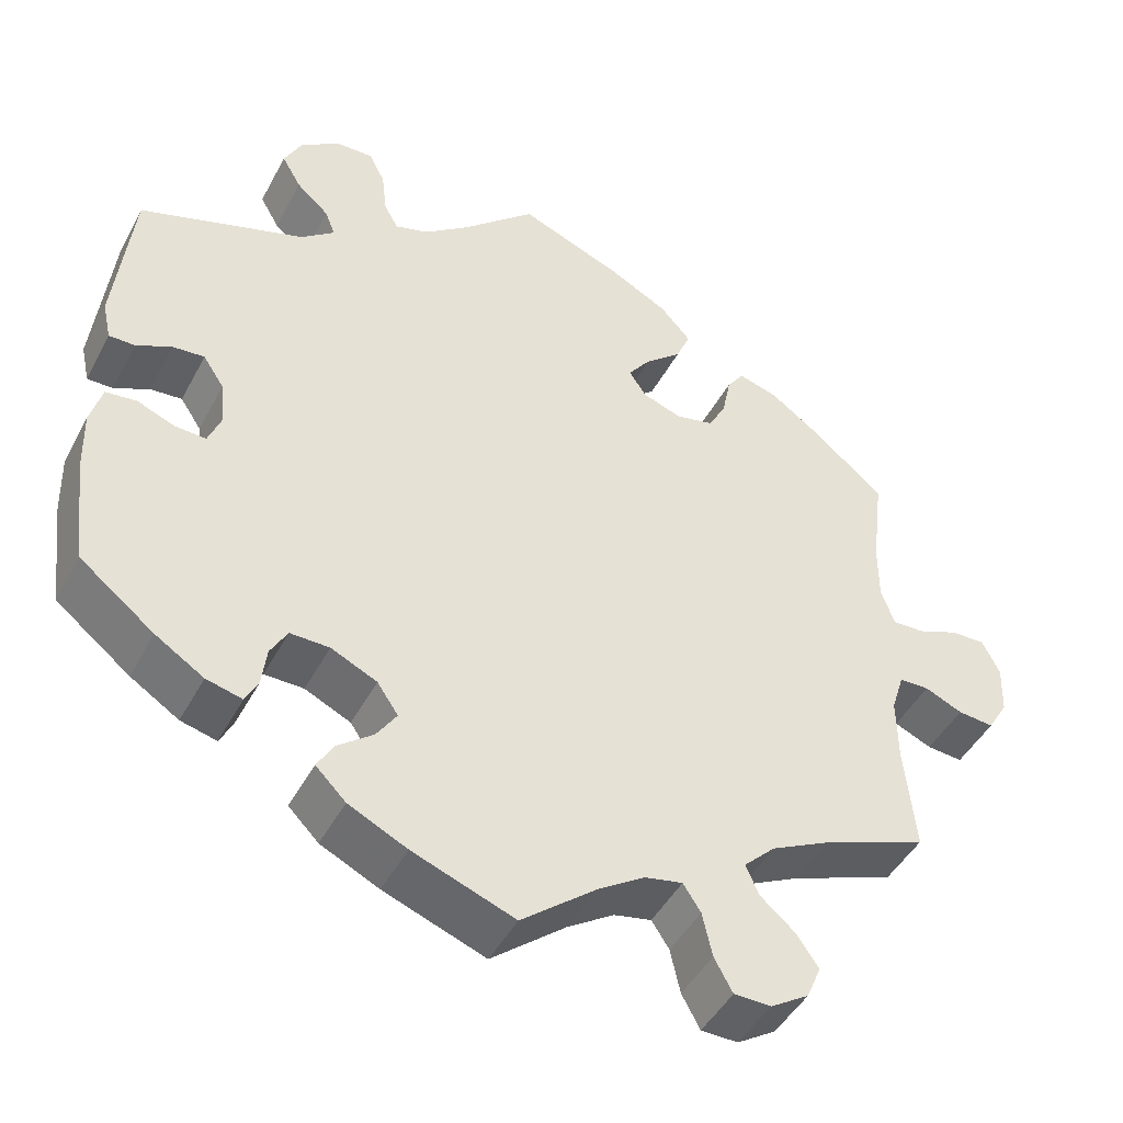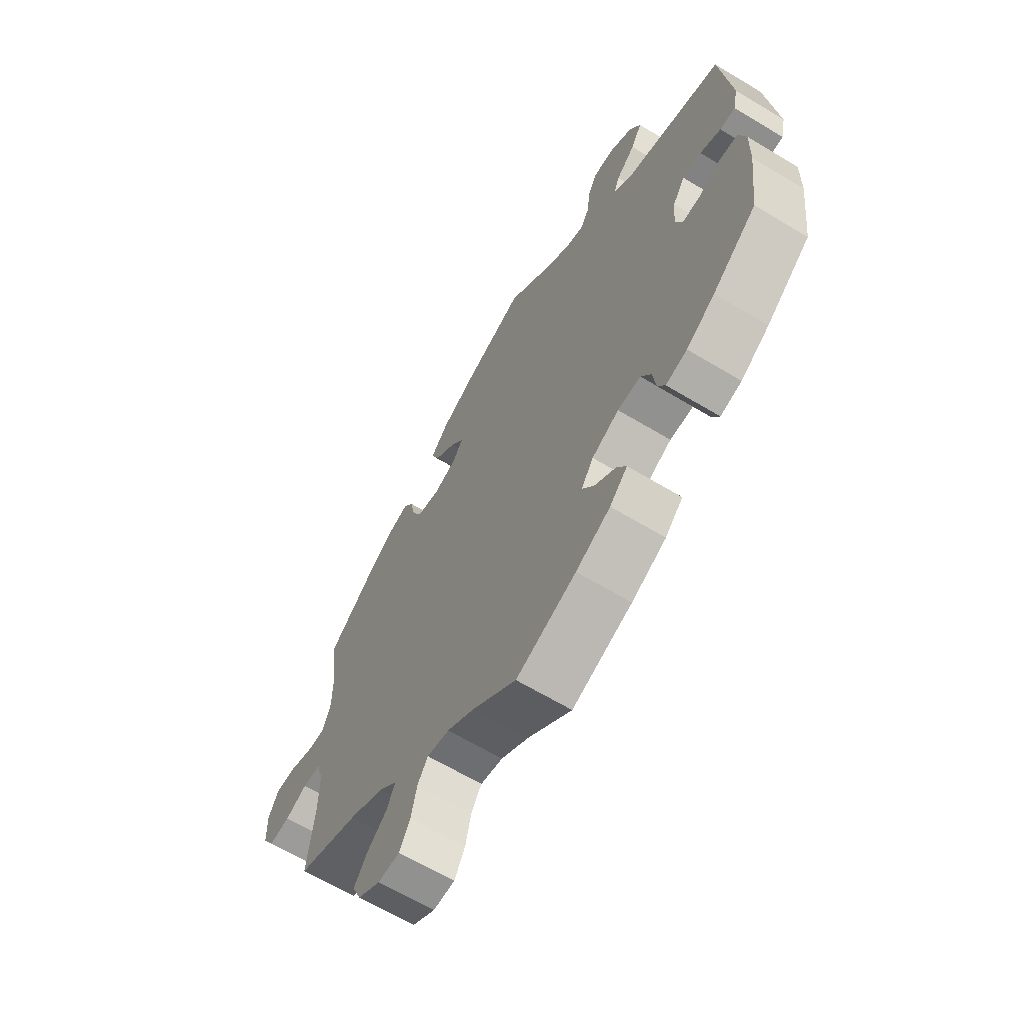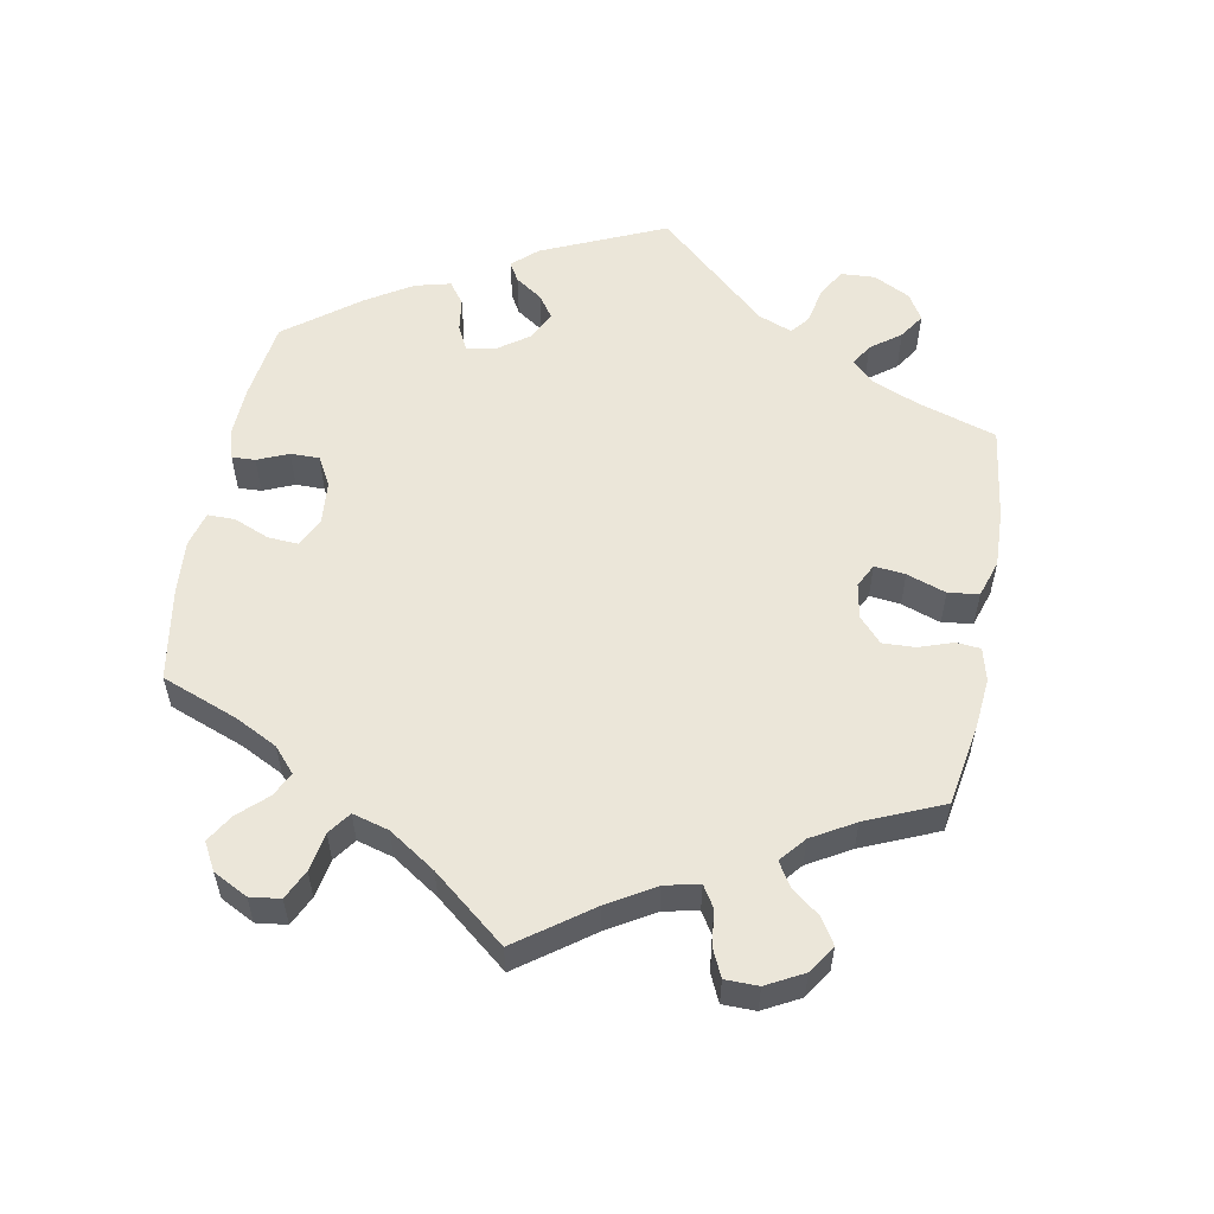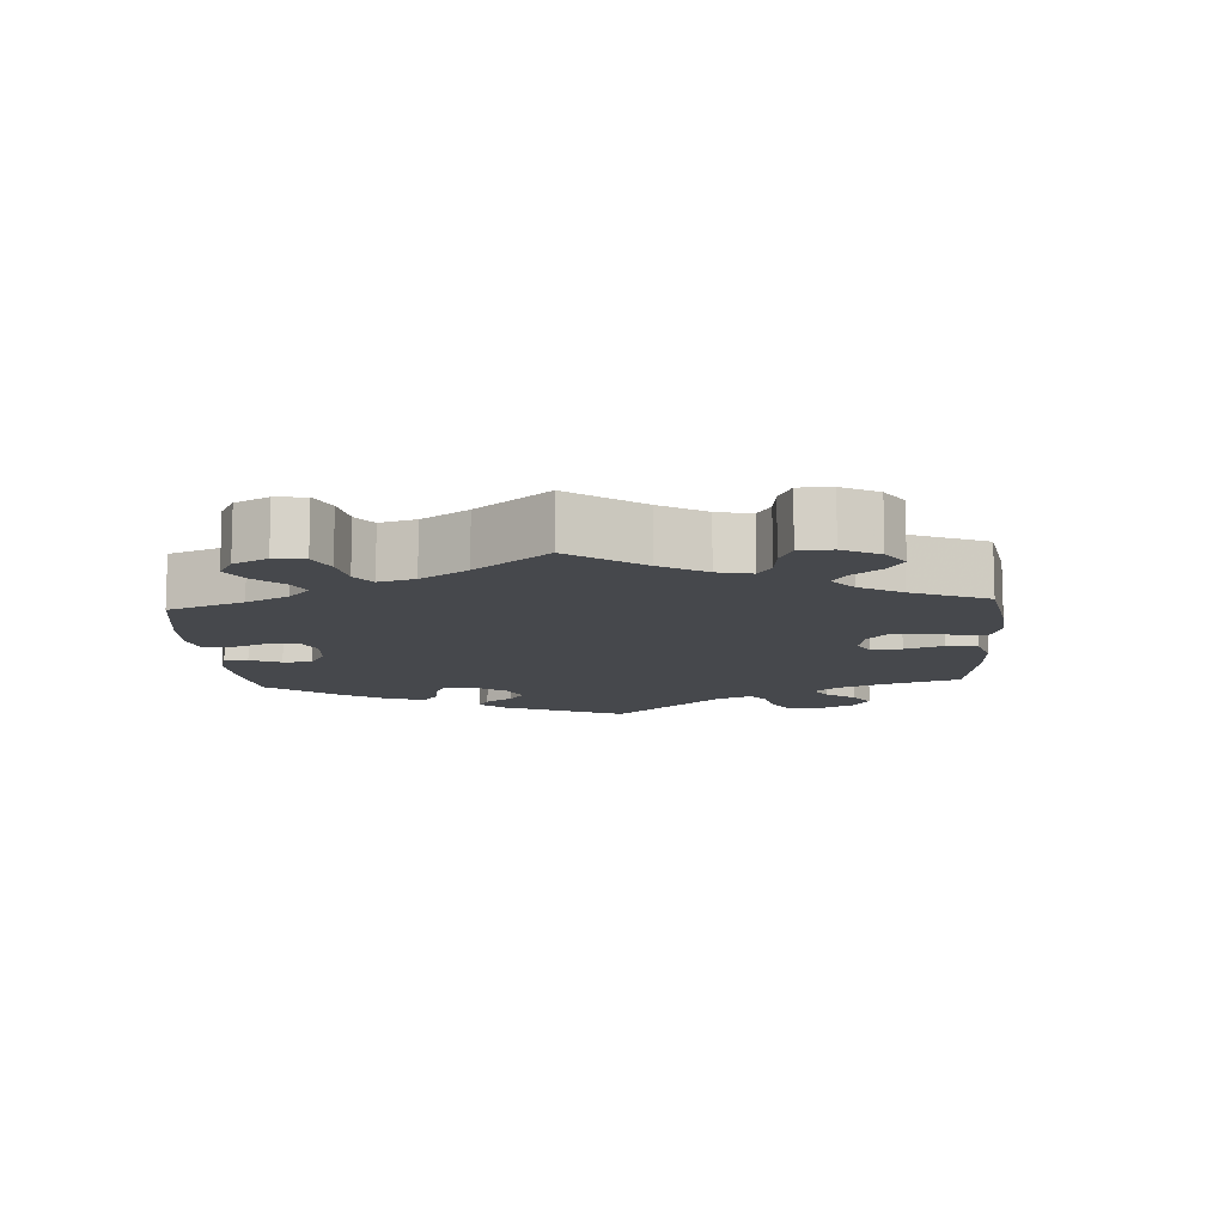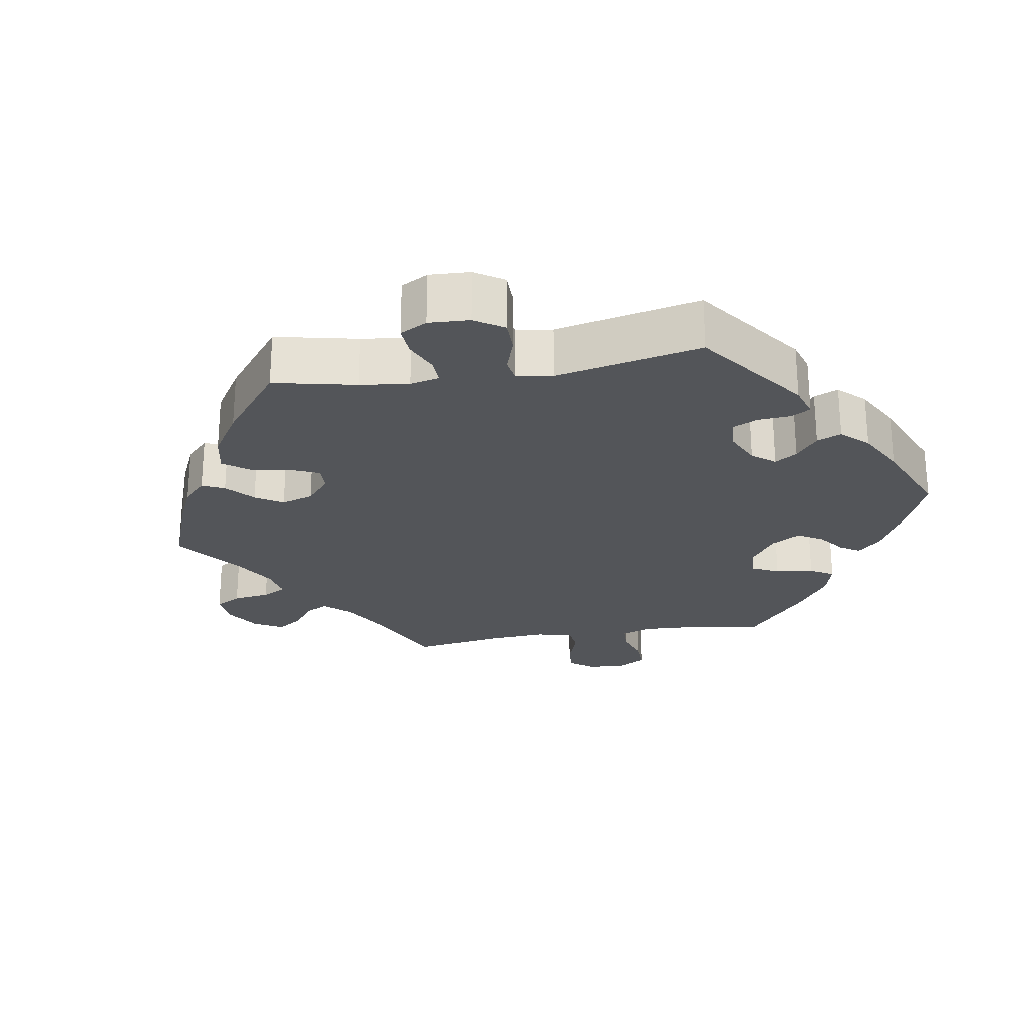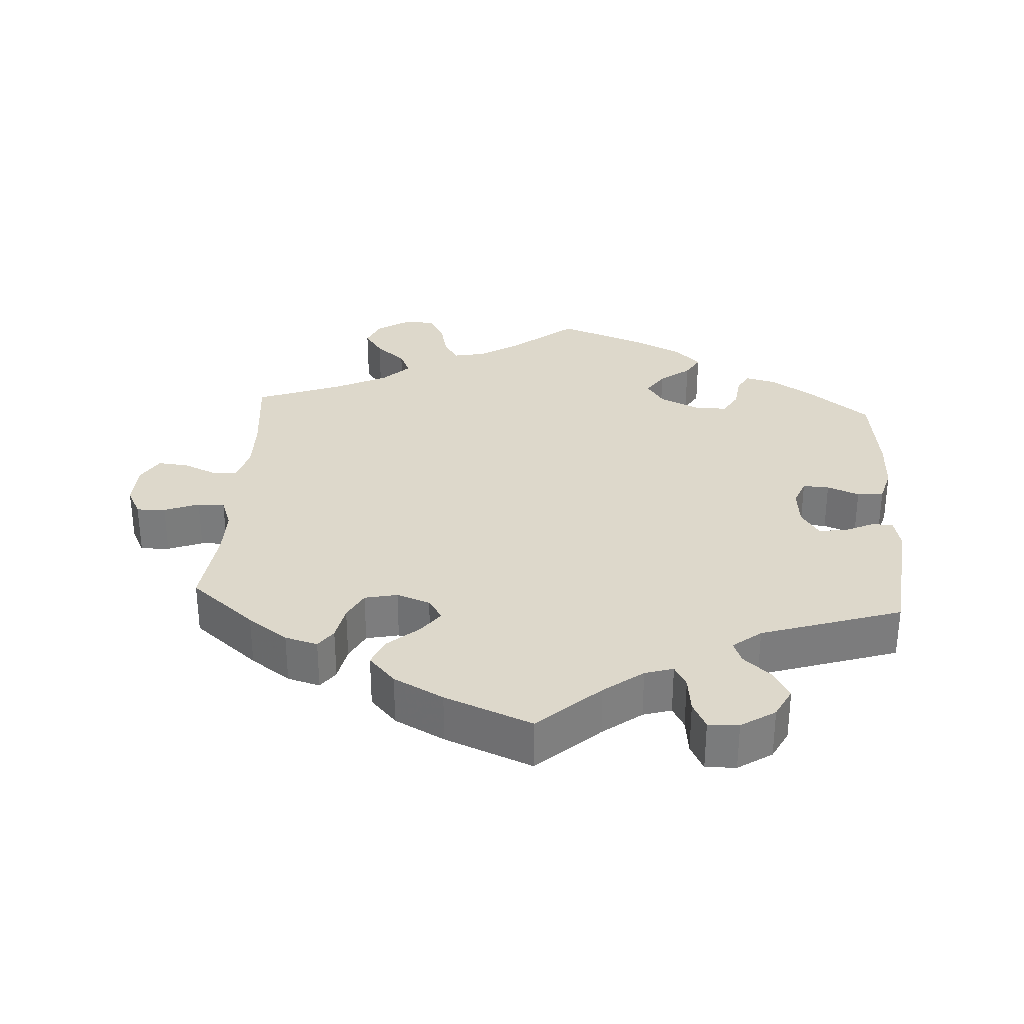
<metadata>
{"format":"obj","ext":"obj","renderer":"f3d","projection":"perspective","resolution":1024,"background":"white","views":[{"elev":-45.6,"azim":153.3,"up":"+Z"},{"elev":-64.8,"azim":58.8,"up":"+Z"},{"elev":56.4,"azim":-109.6,"up":"+Y"},{"elev":-11.1,"azim":-116.2,"up":"+Y"},{"elev":-24.5,"azim":39.6,"up":"+Y"},{"elev":31.4,"azim":3.5,"up":"+Y"}]}
</metadata>
<code>
v -0.488 0.07 -0.162
v -0.487 0.07 -0.086
v -0.502 0.07 -0.038
v -0.538 0.07 -0.037
v -0.583 0.07 -0.057
v -0.626 0.07 -0.061
v -0.65 0.07 -0.021
v -0.652 0.07 0.038
v -0.631 0.07 0.08
v -0.59 0.07 0.079
v -0.541 0.07 0.06
v -0.503 0.07 0.059
v -0.487 0.07 0.103
v -0.487 0.07 0.172
v -0.501 0.07 0.288
v -0.41 0.07 0.364
v -0.354 0.07 0.404
v -0.308 0.07 0.417
v -0.288 0.07 0.389
v -0.278 0.07 0.339
v -0.257 0.07 0.299
v -0.211 0.07 0.289
v -0.164 0.07 0.306
v -0.144 0.07 0.337
v -0.17 0.07 0.372
v -0.214 0.07 0.41
v -0.231 0.07 0.45
v -0.194 0.07 0.491
v -0.124 0.07 0.528
v -0.001 0.07 0.578
v 0.086 0.07 0.499
v 0.141 0.07 0.457
v 0.181 0.07 0.445
v 0.198 0.07 0.476
v 0.204 0.07 0.528
v 0.223 0.07 0.566
v 0.266 0.07 0.565
v 0.314 0.07 0.534
v 0.336 0.07 0.491
v 0.313 0.07 0.451
v 0.274 0.07 0.416
v 0.262 0.07 0.385
v 0.302 0.07 0.353
v 0.5 0.07 0.289
v 0.521 0.07 0.101
v 0.511 0.07 0.055
v 0.48 0.07 0.055
v 0.438 0.07 0.075
v 0.4 0.07 0.078
v 0.375 0.07 0.04
v 0.37 0.07 -0.014
v 0.385 0.07 -0.052
v 0.422 0.07 -0.05
v 0.467 0.07 -0.032
v 0.504 0.07 -0.036
v 0.518 0.07 -0.085
v 0.516 0.07 -0.161
v 0.5 0.07 -0.289
v 0.411 0.07 -0.359
v 0.353 0.07 -0.396
v 0.31 0.07 -0.407
v 0.295 0.07 -0.378
v 0.289 0.07 -0.331
v 0.269 0.07 -0.296
v 0.222 0.07 -0.297
v 0.167 0.07 -0.323
v 0.142 0.07 -0.36
v 0.166 0.07 -0.396
v 0.209 0.07 -0.429
v 0.228 0.07 -0.462
v 0.192 0.07 -0.498
v 0.122 0.07 -0.532
v 0 0.07 -0.578
v -0.089 0.07 -0.506
v -0.145 0.07 -0.47
v -0.19 0.07 -0.461
v -0.211 0.07 -0.493
v -0.223 0.07 -0.546
v -0.245 0.07 -0.586
v -0.289 0.07 -0.587
v -0.335 0.07 -0.558
v -0.352 0.07 -0.518
v -0.326 0.07 -0.48
v -0.284 0.07 -0.444
v -0.268 0.07 -0.408
v -0.306 0.07 -0.371
v -0.377 0.07 -0.336
v -0.501 0.07 -0.289
v -0.488 0 -0.162
v -0.487 0 -0.086
v -0.502 0 -0.038
v -0.538 0 -0.037
v -0.583 0 -0.057
v -0.626 0 -0.061
v -0.65 0 -0.021
v -0.652 0 0.038
v -0.631 0 0.08
v -0.59 0 0.079
v -0.541 0 0.06
v -0.503 0 0.059
v -0.487 0 0.103
v -0.487 0 0.172
v -0.501 0 0.288
v -0.41 0 0.364
v -0.354 0 0.404
v -0.308 0 0.417
v -0.288 0 0.389
v -0.278 0 0.339
v -0.257 0 0.299
v -0.211 0 0.289
v -0.164 0 0.306
v -0.144 0 0.337
v -0.17 0 0.372
v -0.214 0 0.41
v -0.231 0 0.45
v -0.194 0 0.491
v -0.124 0 0.528
v -0.001 0 0.578
v 0.086 0 0.499
v 0.141 0 0.457
v 0.181 0 0.445
v 0.198 0 0.476
v 0.204 0 0.528
v 0.223 0 0.566
v 0.266 0 0.565
v 0.314 0 0.534
v 0.336 0 0.491
v 0.313 0 0.451
v 0.274 0 0.416
v 0.262 0 0.385
v 0.302 0 0.353
v 0.5 0 0.289
v 0.521 0 0.101
v 0.511 0 0.055
v 0.48 0 0.055
v 0.438 0 0.075
v 0.4 0 0.078
v 0.375 0 0.04
v 0.37 0 -0.014
v 0.385 0 -0.052
v 0.422 0 -0.05
v 0.467 0 -0.032
v 0.504 0 -0.036
v 0.518 0 -0.085
v 0.516 0 -0.161
v 0.5 0 -0.289
v 0.411 0 -0.359
v 0.353 0 -0.396
v 0.31 0 -0.407
v 0.295 0 -0.378
v 0.289 0 -0.331
v 0.269 0 -0.296
v 0.222 0 -0.297
v 0.167 0 -0.323
v 0.142 0 -0.36
v 0.166 0 -0.396
v 0.209 0 -0.429
v 0.228 0 -0.462
v 0.192 0 -0.498
v 0.122 0 -0.532
v 0 0 -0.578
v -0.089 0 -0.506
v -0.145 0 -0.47
v -0.19 0 -0.461
v -0.211 0 -0.493
v -0.223 0 -0.546
v -0.245 0 -0.586
v -0.289 0 -0.587
v -0.335 0 -0.558
v -0.352 0 -0.518
v -0.326 0 -0.48
v -0.284 0 -0.444
v -0.268 0 -0.408
v -0.306 0 -0.371
v -0.377 0 -0.336
v -0.501 0 -0.289
f 87 88 1
f 86 87 1 2
f 85 86 2 3
f 81 82 83 84
f 79 80 81 84
f 77 78 79 84
f 76 77 84 85
f 75 76 85 3
f 71 72 73 74
f 71 74 75 3
f 68 69 70 71
f 67 68 71 3
f 60 61 62 63
f 60 63 64
f 59 60 64
f 58 59 64
f 57 58 64 65
f 53 54 55 56
f 52 53 56 57
f 45 46 47 48
f 43 44 45 48
f 42 43 48 49
f 38 39 40 41
f 38 41 42
f 37 38 42
f 34 35 36 37
f 33 34 37 42
f 32 33 42 49
f 28 29 30 31
f 25 26 27 28
f 24 25 28 31
f 23 24 31 32
f 17 18 19 20
f 17 20 21
f 14 15 16 17
f 13 14 17 21
f 12 13 21 22
f 8 9 10 11
f 8 11 12
f 7 8 12
f 4 5 6 7
f 3 4 7 12
f 66 67 3 12
f 52 57 65
f 51 52 65 66
f 50 51 66 12
f 23 32 49 50
f 12 22 23 50
f 89 176 175
f 90 89 175 174
f 91 90 174 173
f 172 171 170 169
f 172 169 168 167
f 172 167 166 165
f 173 172 165 164
f 91 173 164 163
f 162 161 160 159
f 91 163 162 159
f 159 158 157 156
f 91 159 156 155
f 151 150 149 148
f 152 151 148
f 152 148 147
f 152 147 146
f 153 152 146 145
f 144 143 142 141
f 145 144 141 140
f 136 135 134 133
f 136 133 132 131
f 137 136 131 130
f 129 128 127 126
f 130 129 126
f 130 126 125
f 125 124 123 122
f 130 125 122 121
f 137 130 121 120
f 119 118 117 116
f 116 115 114 113
f 119 116 113 112
f 120 119 112 111
f 108 107 106 105
f 109 108 105
f 105 104 103 102
f 109 105 102 101
f 110 109 101 100
f 99 98 97 96
f 100 99 96
f 100 96 95
f 95 94 93 92
f 100 95 92 91
f 100 91 155 154
f 153 145 140
f 154 153 140 139
f 100 154 139 138
f 138 137 120 111
f 138 111 110 100
f 1 89 90 2
f 2 90 91 3
f 3 91 92 4
f 4 92 93 5
f 5 93 94 6
f 6 94 95 7
f 7 95 96 8
f 8 96 97 9
f 9 97 98 10
f 10 98 99 11
f 11 99 100 12
f 12 100 101 13
f 13 101 102 14
f 14 102 103 15
f 15 103 104 16
f 16 104 105 17
f 17 105 106 18
f 18 106 107 19
f 19 107 108 20
f 20 108 109 21
f 21 109 110 22
f 22 110 111 23
f 23 111 112 24
f 24 112 113 25
f 25 113 114 26
f 26 114 115 27
f 27 115 116 28
f 28 116 117 29
f 29 117 118 30
f 30 118 119 31
f 31 119 120 32
f 32 120 121 33
f 33 121 122 34
f 34 122 123 35
f 35 123 124 36
f 36 124 125 37
f 37 125 126 38
f 38 126 127 39
f 39 127 128 40
f 40 128 129 41
f 41 129 130 42
f 42 130 131 43
f 43 131 132 44
f 44 132 133 45
f 45 133 134 46
f 46 134 135 47
f 47 135 136 48
f 48 136 137 49
f 49 137 138 50
f 50 138 139 51
f 51 139 140 52
f 52 140 141 53
f 53 141 142 54
f 54 142 143 55
f 55 143 144 56
f 56 144 145 57
f 57 145 146 58
f 58 146 147 59
f 59 147 148 60
f 60 148 149 61
f 61 149 150 62
f 62 150 151 63
f 63 151 152 64
f 64 152 153 65
f 65 153 154 66
f 66 154 155 67
f 67 155 156 68
f 68 156 157 69
f 69 157 158 70
f 70 158 159 71
f 71 159 160 72
f 72 160 161 73
f 73 161 162 74
f 74 162 163 75
f 75 163 164 76
f 76 164 165 77
f 77 165 166 78
f 78 166 167 79
f 79 167 168 80
f 80 168 169 81
f 81 169 170 82
f 82 170 171 83
f 83 171 172 84
f 84 172 173 85
f 85 173 174 86
f 86 174 175 87
f 87 175 176 88
f 88 176 89 1

</code>
